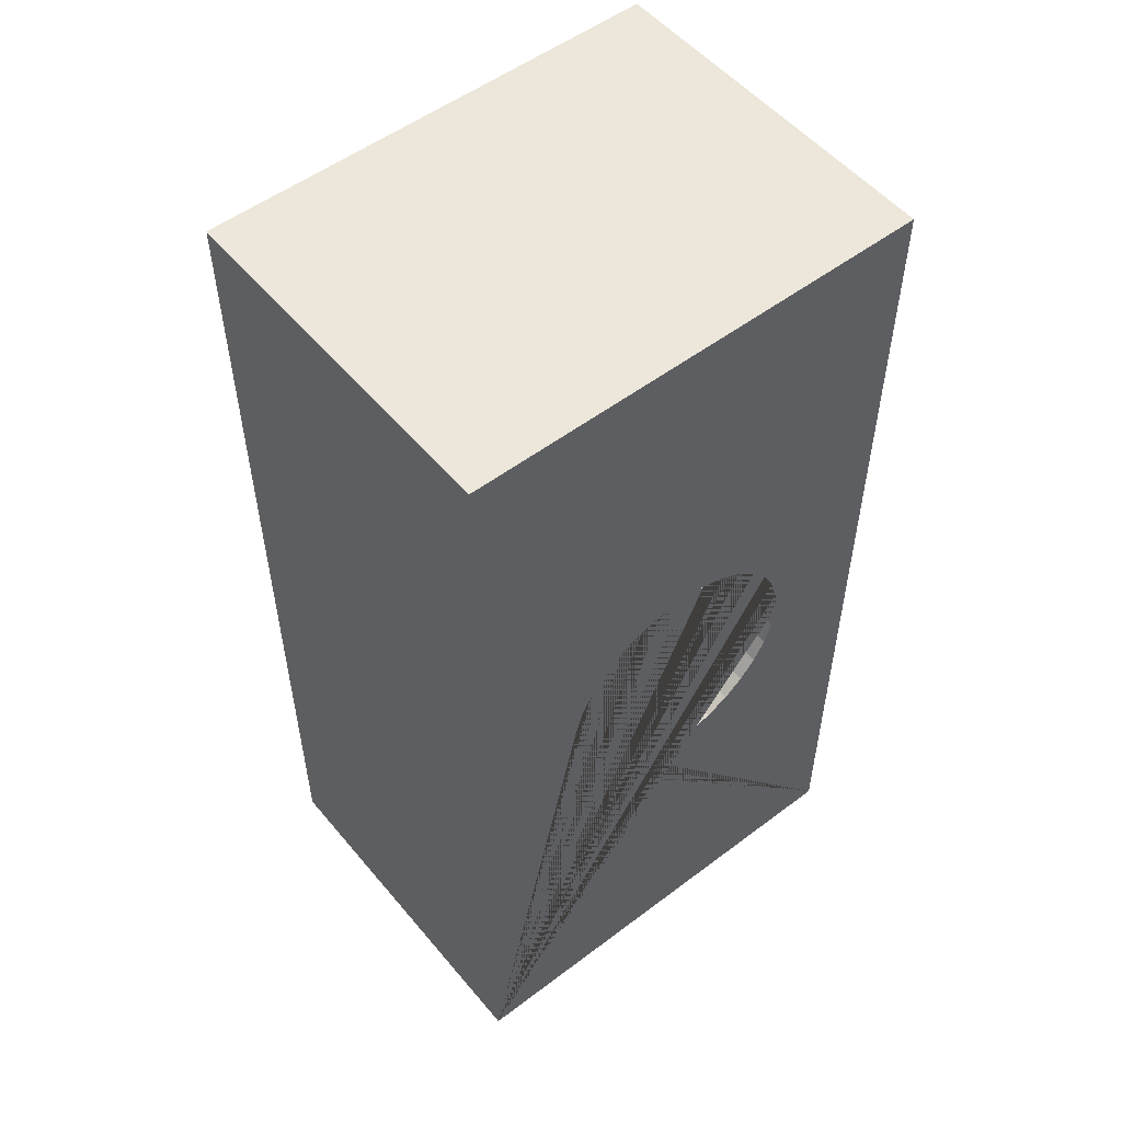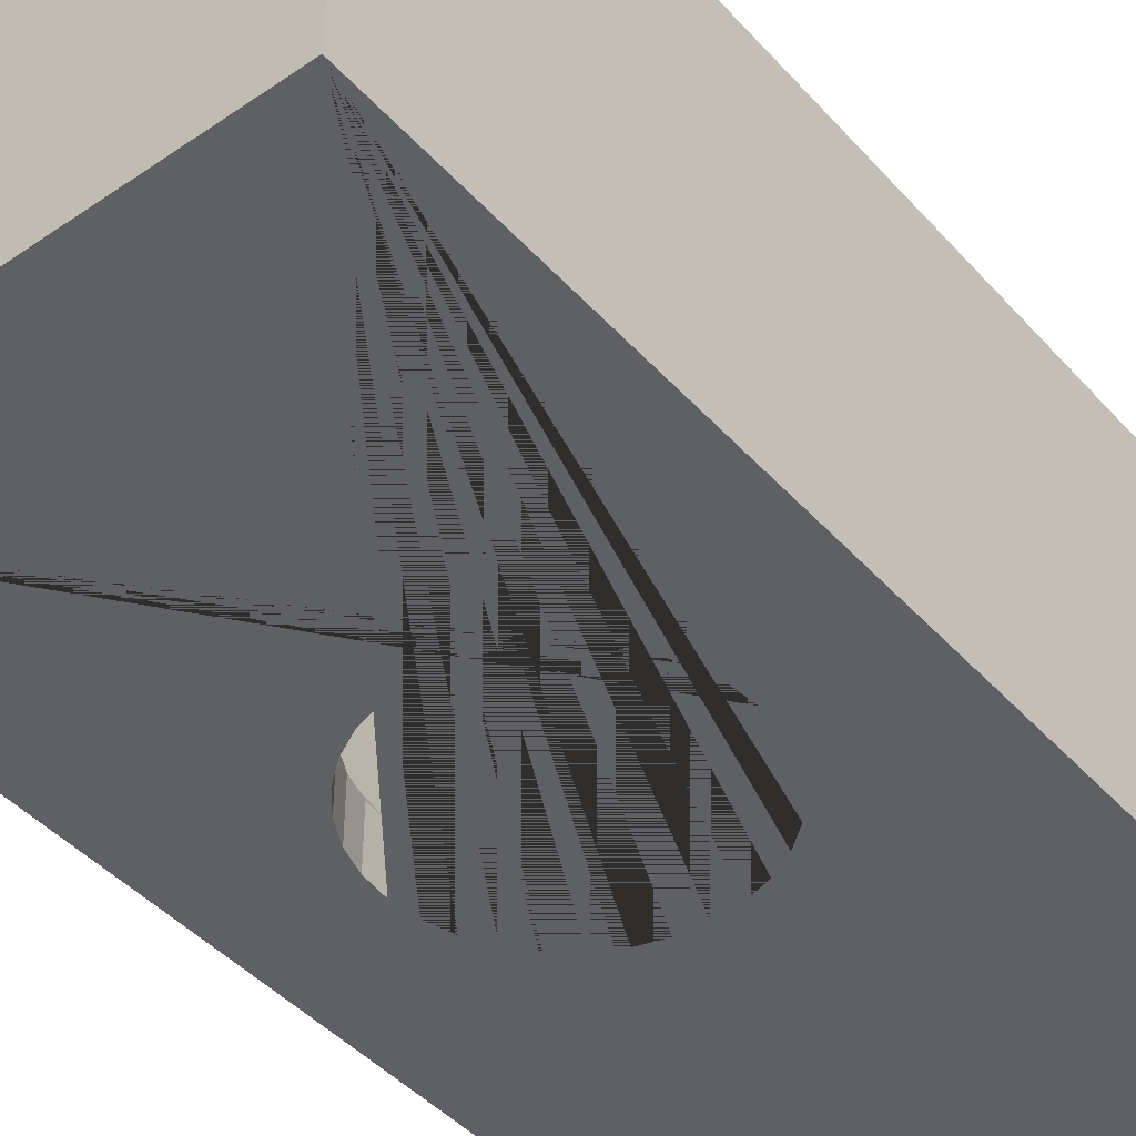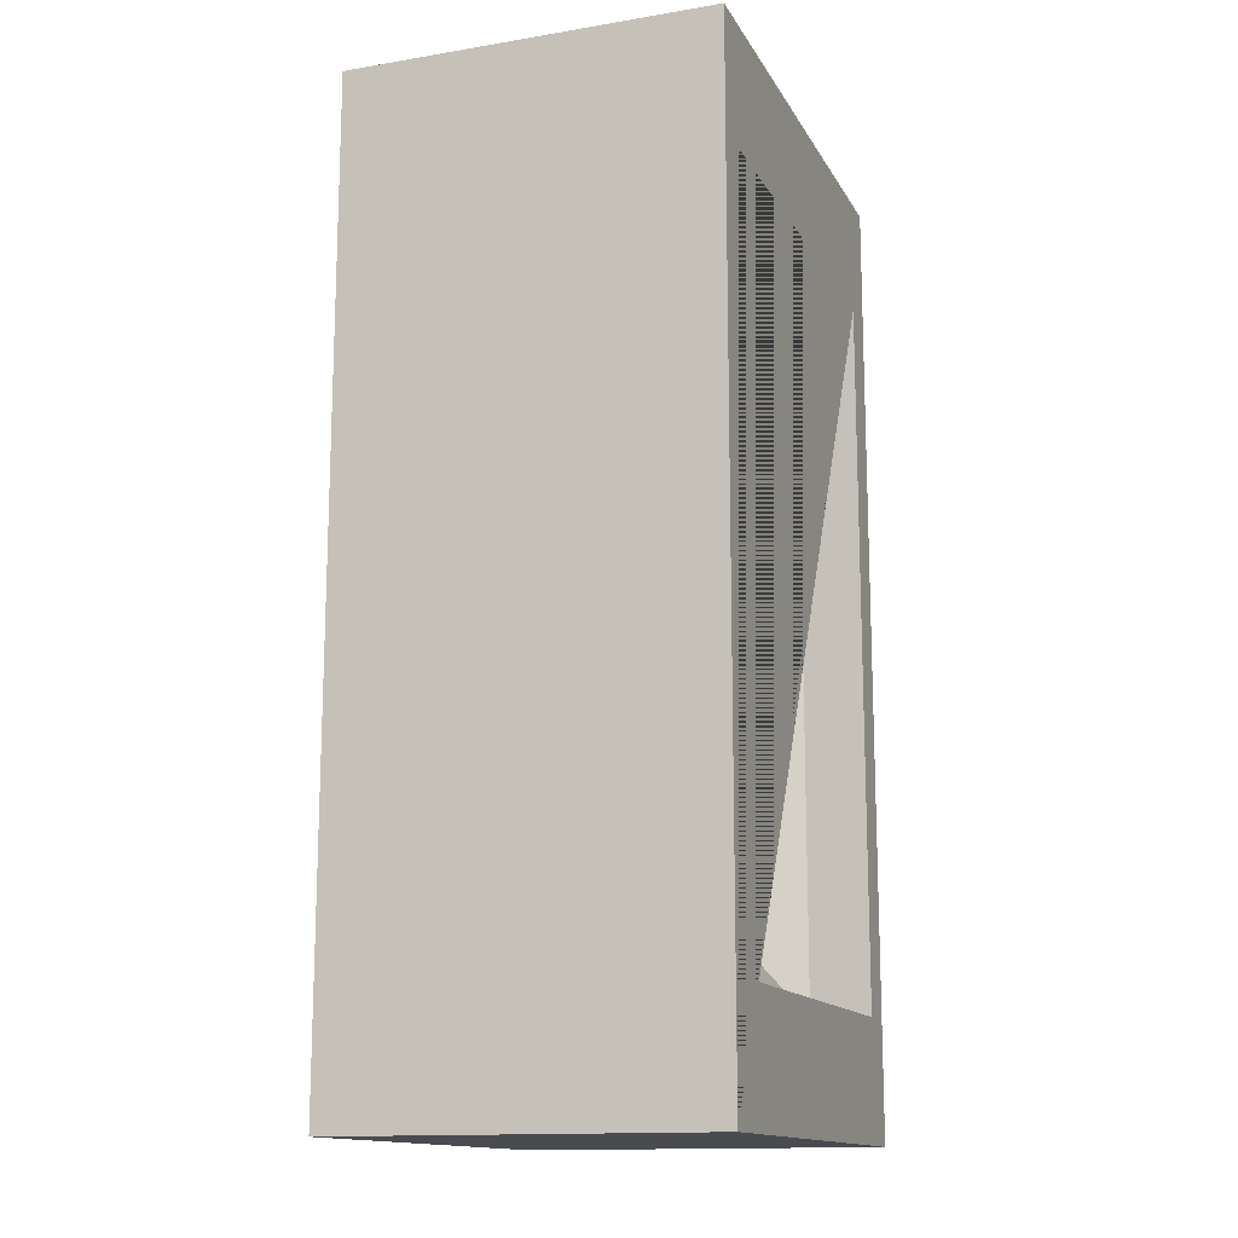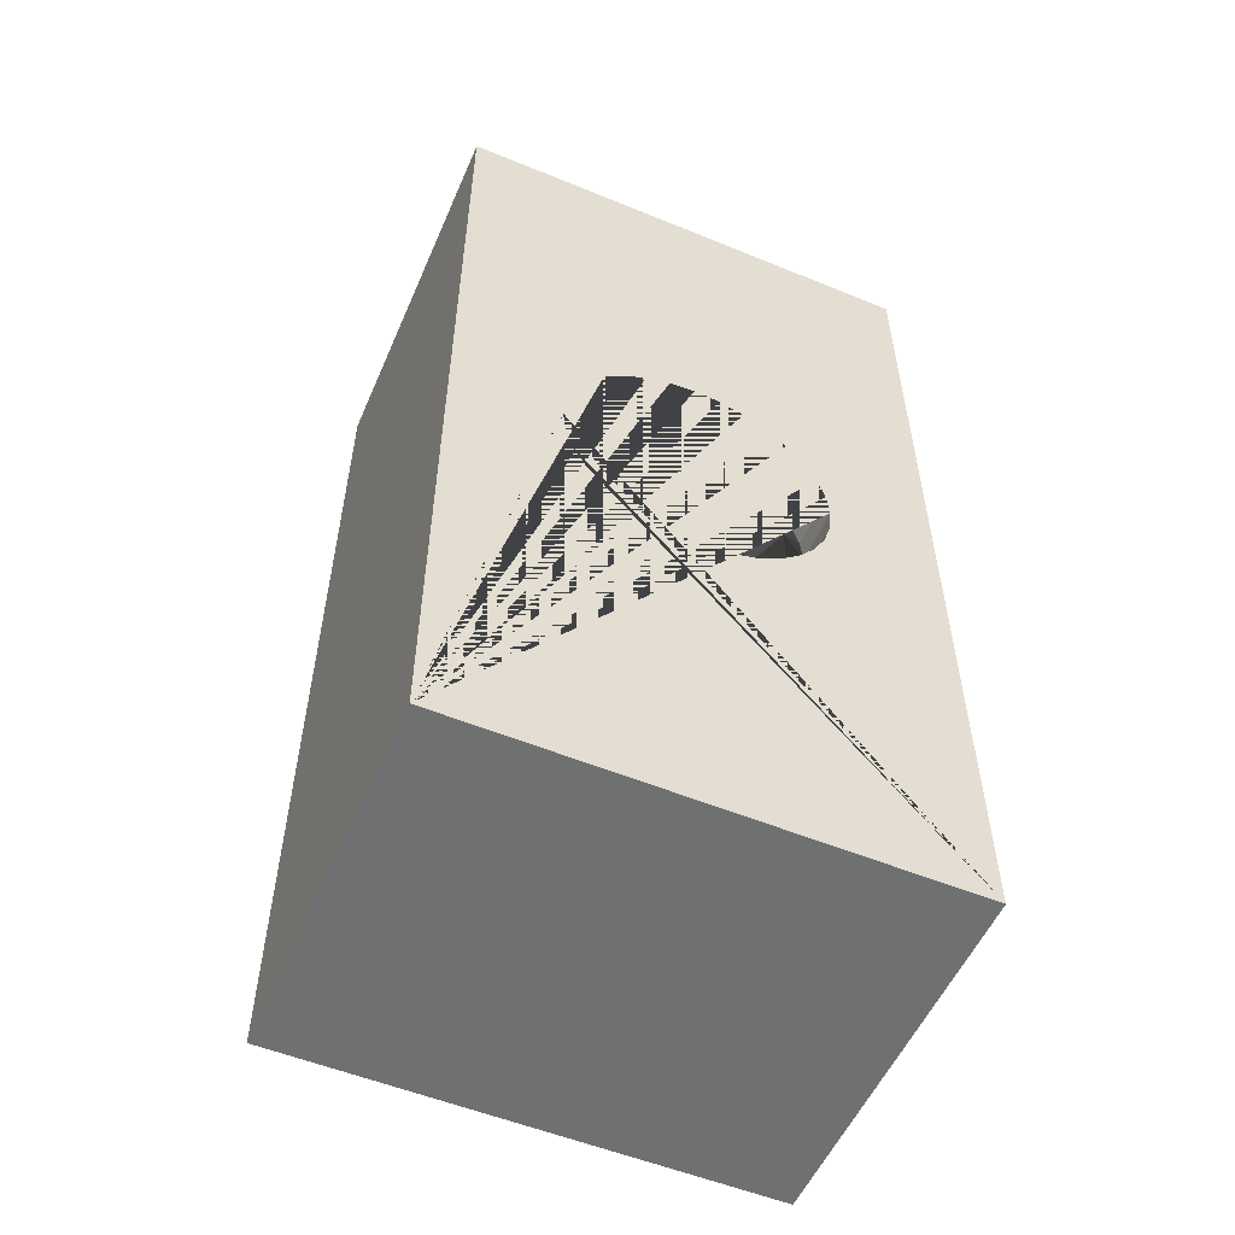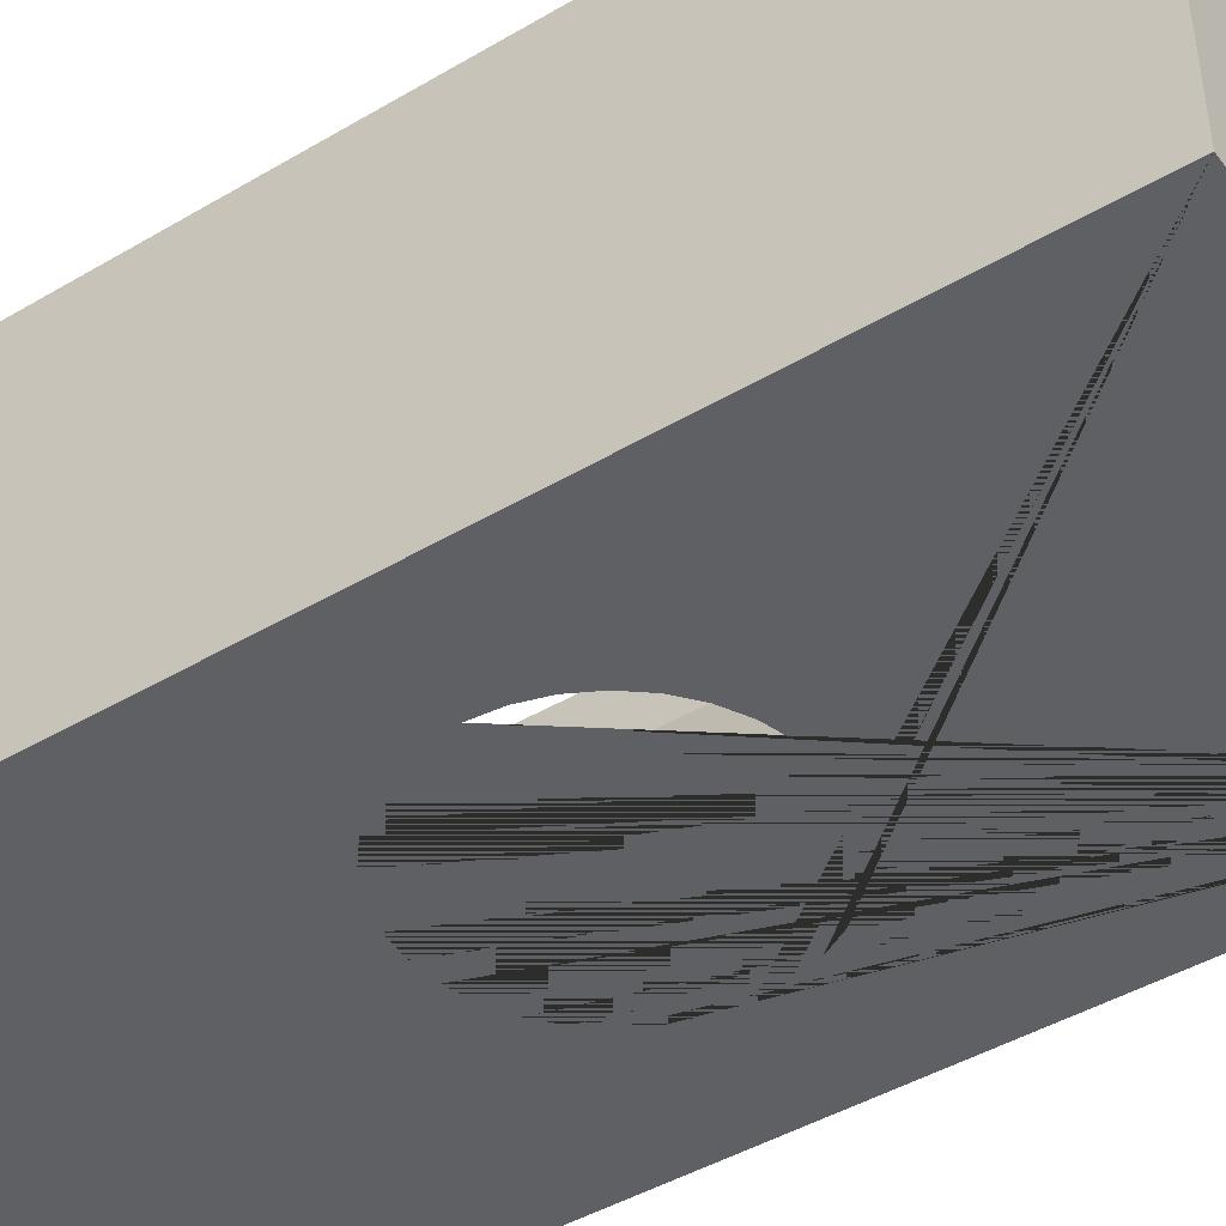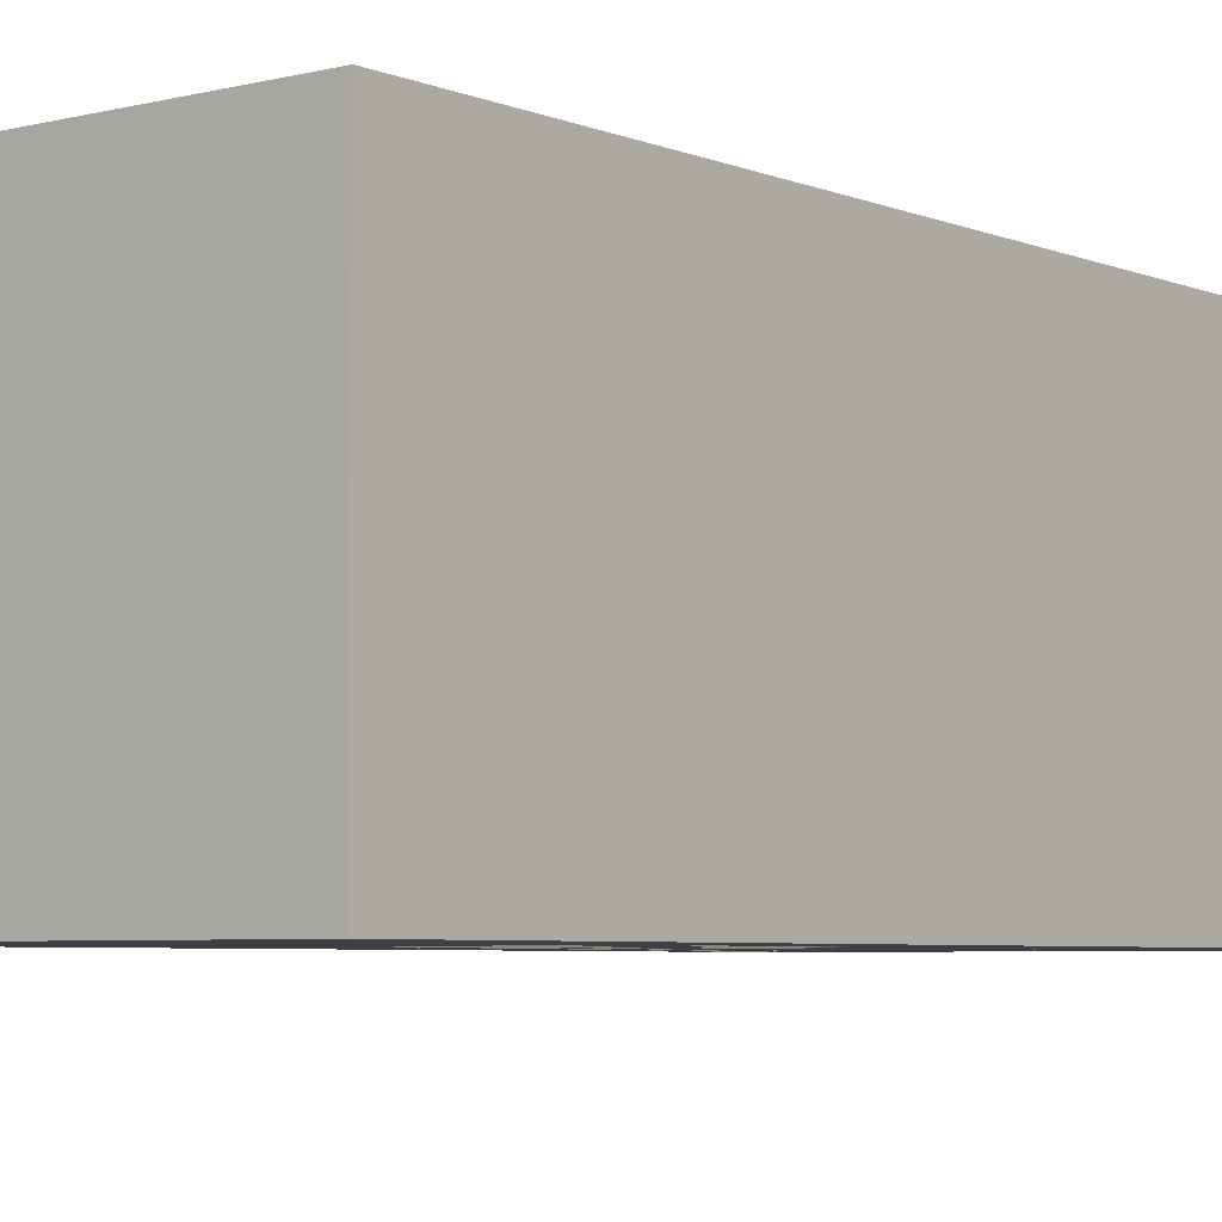
<metadata>
{"format":"obj","ext":"obj","renderer":"f3d","projection":"perspective","resolution":1024,"background":"white","views":[{"elev":53.3,"azim":-38.9,"up":"+Z"},{"elev":-44.2,"azim":-141.4,"up":"+Y"},{"elev":-14.2,"azim":109.9,"up":"+Z"},{"elev":-54.8,"azim":-23.4,"up":"+Z"},{"elev":-44.7,"azim":124.5,"up":"+Y"},{"elev":-5.2,"azim":38.3,"up":"+Y"}]}
</metadata>
<code>
o Cube.015_Cube.003
v -1.258 0.4161 1.181
v 1.258 0.4161 1.181
v -1.667 1.994 3
v 1.667 1.994 3
v -1.258 0.4161 -1.181
v 1.258 0.4161 -1.181
v -1.667 1.994 -3
v 1.667 1.994 -3
v -1.667 2.494 3
v 1.667 2.494 3
v -1.667 2.494 -3
v 1.667 2.494 -3
v -0 -0.1064 1.1
v -0.2146 -0.1064 1.079
v -0.421 -0.1064 1.016
v -0.6111 -0.1064 0.9146
v -0.7778 -0.1064 0.7778
v -0.9146 -0.1064 0.6111
v -1.016 -0.1064 0.421
v -1.079 -0.1064 0.2146
v -1.1 -0.1064 0
v -1.079 -0.1064 -0.2146
v -1.016 -0.1064 -0.421
v -0.9146 -0.1064 -0.6111
v -0.7778 -0.1064 -0.7778
v -0.6111 -0.1064 -0.9146
v -0.421 -0.1064 -1.016
v -0.2146 -0.1064 -1.079
v 0 -0.1064 -1.1
v 0.2146 -0.1064 -1.079
v 0.421 -0.1064 -1.016
v 0.6111 -0.1064 -0.9146
v 0.7778 -0.1064 -0.7778
v 0.9146 -0.1064 -0.6111
v 1.016 -0.1064 -0.421
v 1.079 -0.1064 -0.2146
v 1.1 -0.1064 1e-06
v 1.079 -0.1064 0.2146
v 1.016 -0.1064 0.421
v 0.9146 -0.1064 0.6111
v 0.7778 -0.1064 0.7778
v 0.6111 -0.1064 0.9146
v 0.4209 -0.1064 1.016
v 0.2146 -0.1064 1.079
v -2 -0.5687 -4
v -2 -0.5687 4
v -2 2.5 -4
v -2 2.5 4
v 2 -0.5687 -4
v 2 -0.5687 4
v 2 2.5 -4
v 2 2.5 4
v -1.667 2.5 -3
v 1.667 2.5 -3
v 1.667 2.5 3
v -1.667 2.5 3
v 1.079 -0.5687 0.2146
v 1.1 -0.5687 1e-06
v 1.079 -0.5687 -0.2146
v 1.016 -0.5687 -0.421
v 1.016 -0.5687 0.421
v 0.9146 -0.5687 0.6111
v 0.9146 -0.5687 -0.6111
v 0.7778 -0.5687 -0.7778
v 0.7778 -0.5687 0.7778
v 0.6111 -0.5687 0.9146
v 0.6111 -0.5687 -0.9146
v 0.4209 -0.5687 1.016
v 0.421 -0.5687 -1.016
v 0.2146 -0.5687 1.079
v 0.2146 -0.5687 -1.079
v 0 -0.5687 -1.1
v -0 -0.5687 1.1
v -0.2146 -0.5687 -1.079
v -1.016 -0.5687 0.421
v -1.079 -0.5687 0.2146
v -0.2146 -0.5687 1.079
v -0.9146 -0.5687 0.6111
v -0.9146 -0.5687 -0.6111
v -1.016 -0.5687 -0.421
v -0.7778 -0.5687 -0.7778
v -0.421 -0.5687 -1.016
v -0.6111 -0.5687 0.9146
v -1.079 -0.5687 -0.2146
v -1.1 -0.5687 0
v -0.421 -0.5687 1.016
v -0.7778 -0.5687 0.7778
v -0.6111 -0.5687 -0.9146
f 1 2 4 3
f 7 8 6 5
f 3 7 5 1
f 8 4 2 6
f 8 12 10 4
f 4 10 9 3
f 7 11 12 8
f 3 9 11 7
f 2 13 44
f 2 44 43
f 2 43 42
f 2 42 41
f 2 41 40
f 2 40 39
f 2 39 38
f 2 38 37
f 6 37 36
f 6 36 35
f 6 35 34
f 6 34 33
f 6 33 32
f 6 32 31
f 6 31 30
f 6 30 29
f 5 29 28
f 5 28 27
f 5 27 26
f 5 26 25
f 5 25 24
f 5 24 23
f 5 23 22
f 5 22 21
f 1 21 20
f 1 20 19
f 1 19 18
f 1 18 17
f 1 17 16
f 1 16 15
f 1 15 14
f 1 14 13
f 2 37 6
f 6 29 5
f 5 21 1
f 1 13 2
f 30 71 72 29
f 17 87 83 16
f 44 70 68 43
f 31 69 71 30
f 18 78 87 17
f 13 73 70 44
f 32 67 69 31
f 19 75 78 18
f 33 64 67 32
f 20 76 75 19
f 34 63 64 33
f 21 85 76 20
f 35 60 63 34
f 22 84 85 21
f 36 59 60 35
f 23 80 84 22
f 37 58 59 36
f 24 79 80 23
f 38 57 58 37
f 25 81 79 24
f 39 61 57 38
f 26 88 81 25
f 40 62 61 39
f 27 82 88 26
f 14 77 73 13
f 41 65 62 40
f 28 74 82 27
f 15 86 77 14
f 42 66 65 41
f 29 72 74 28
f 16 83 86 15
f 43 68 66 42
f 12 54 55 10
f 10 55 56 9
f 11 53 54 12
f 9 56 53 11
f 45 46 48 47
f 47 48 56 53 54 51
f 51 52 50 49
f 49 50 58 59 60 63 64 67 69 71 72 74 82 88 81 79 80 84 85 45
f 47 51 49 45
f 52 48 46 50
f 51 54 55 56 48 52
f 45 85 76 75 78 87 83 86 77 73 70 68 66 65 62 61 57 58 50 46

</code>
